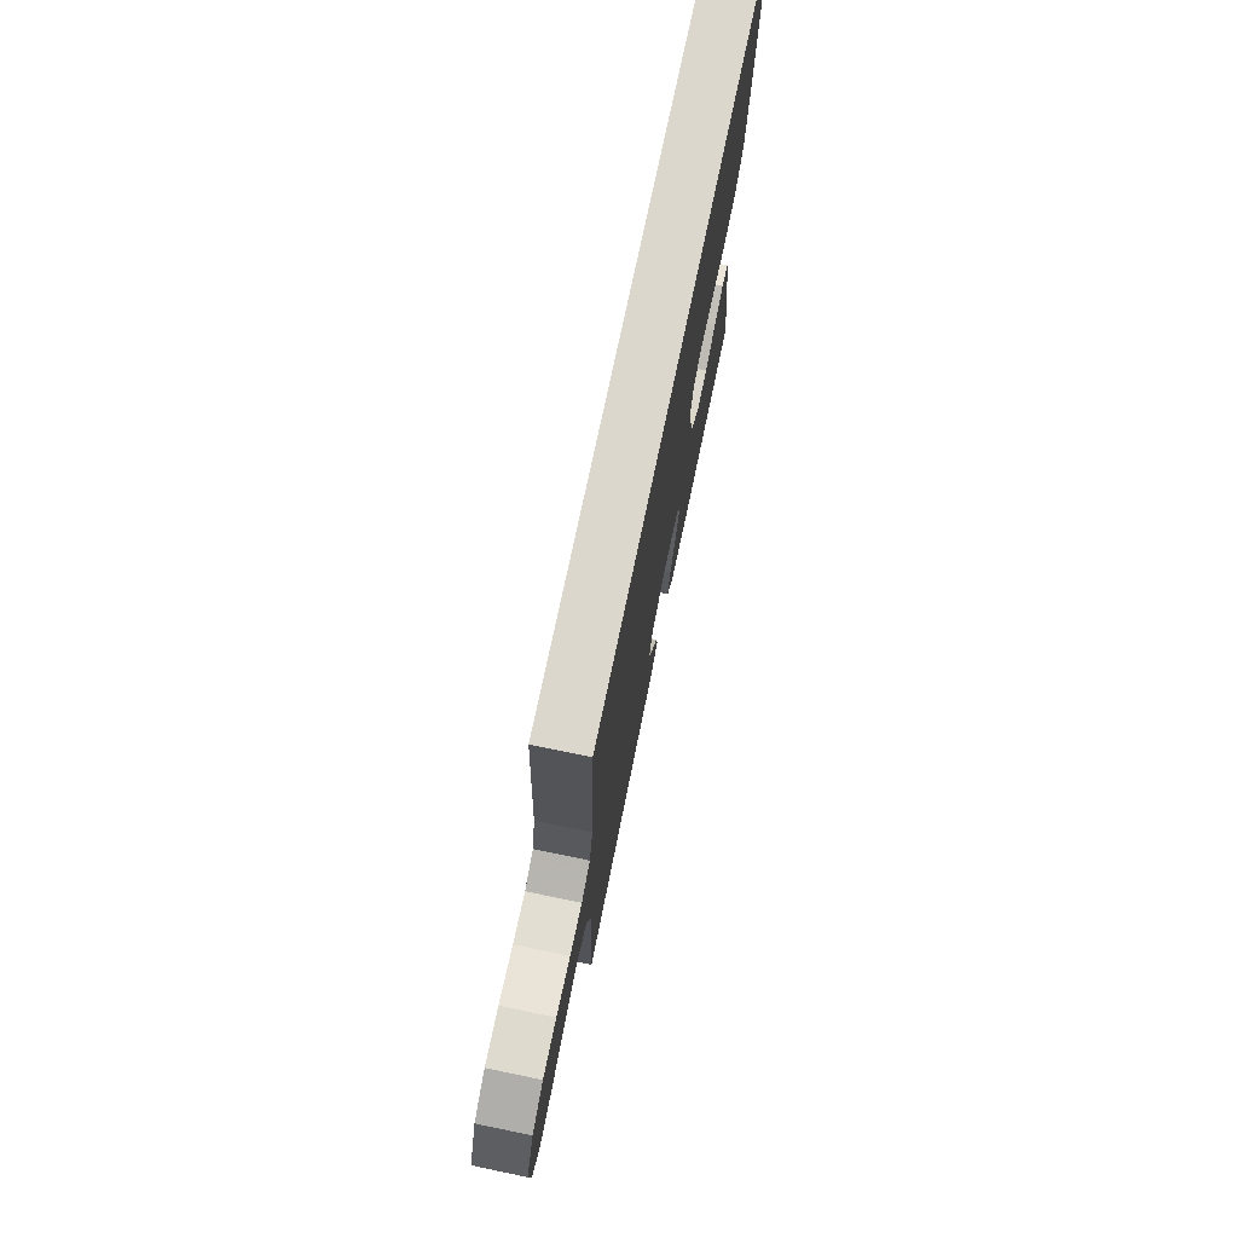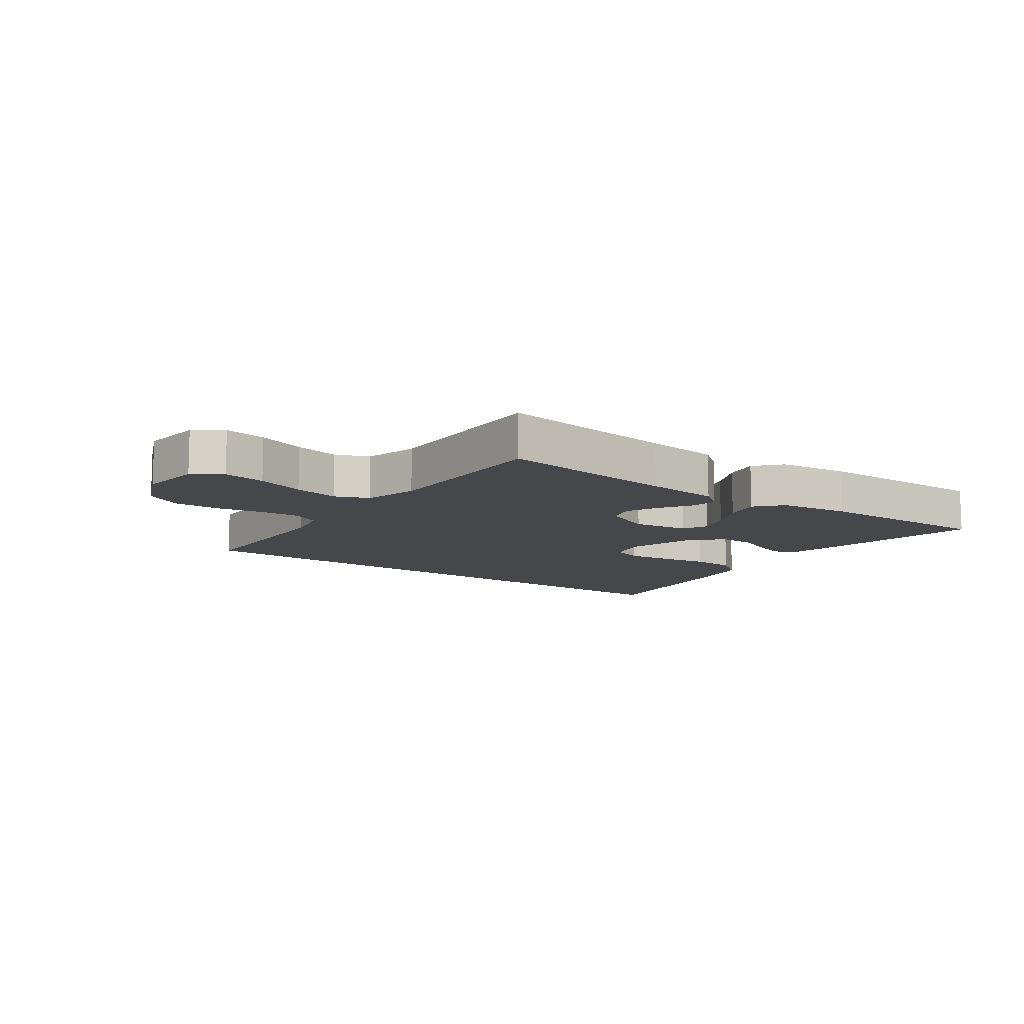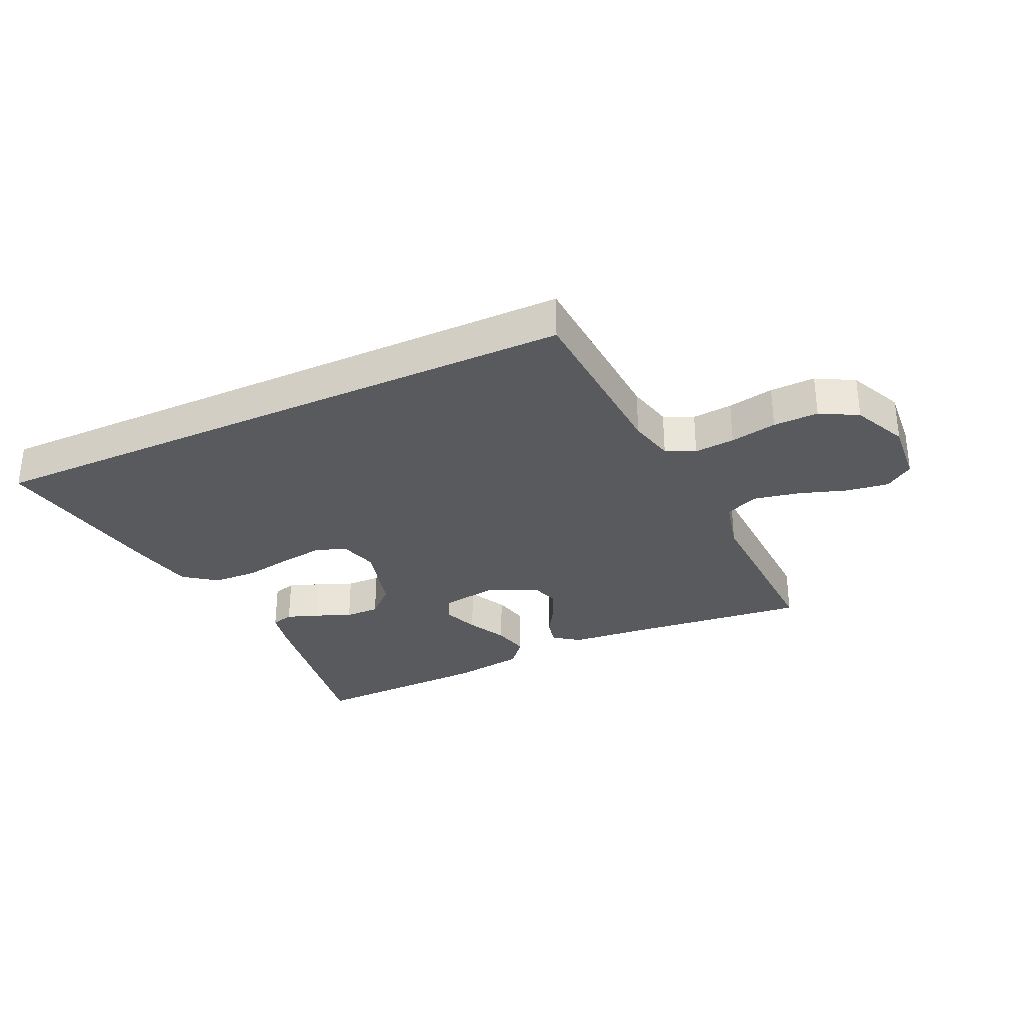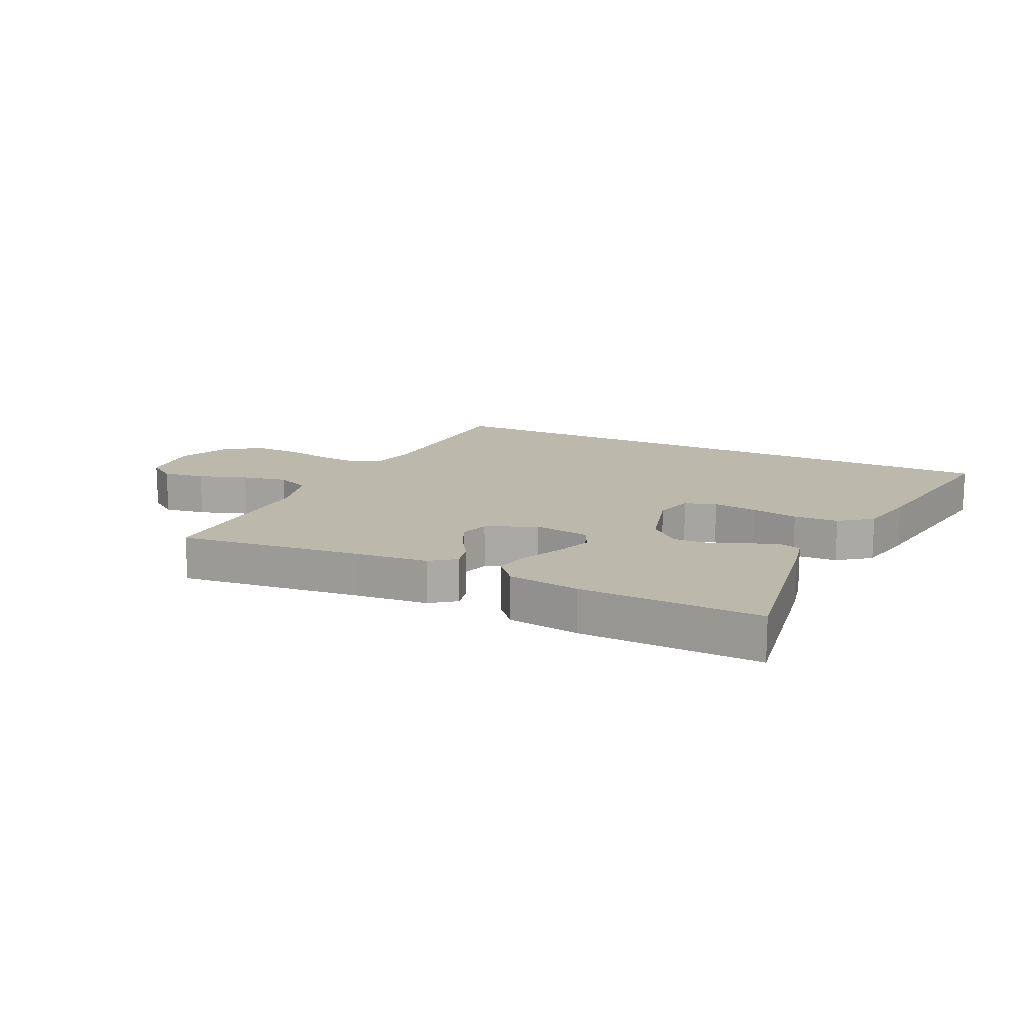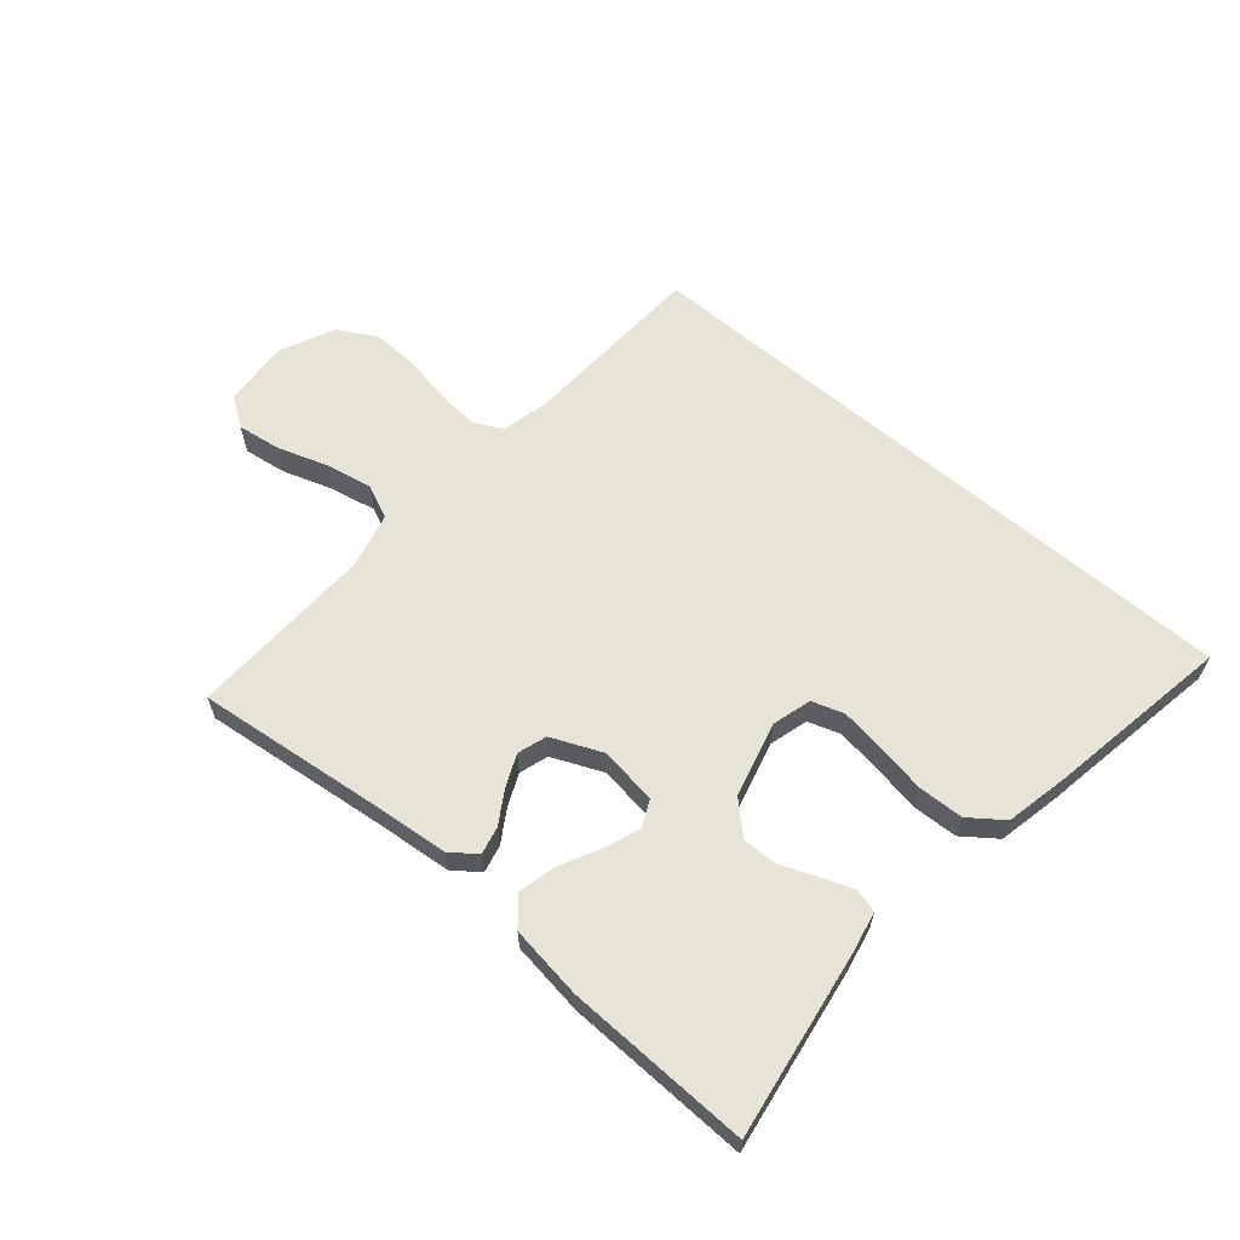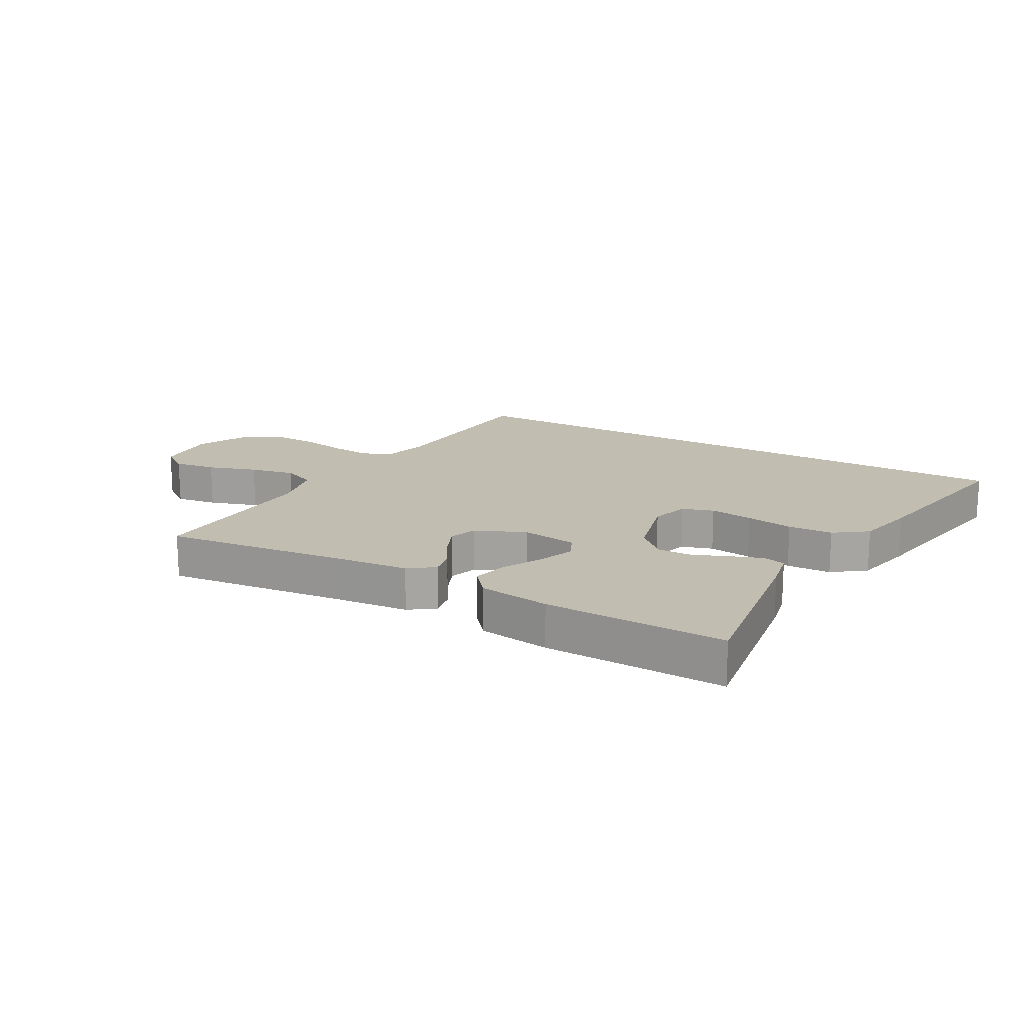
<metadata>
{"format":"obj","ext":"obj","renderer":"f3d","projection":"perspective","resolution":1024,"background":"white","views":[{"elev":72.9,"azim":101.7,"up":"+Z"},{"elev":-10.6,"azim":143.2,"up":"+Y"},{"elev":-31.2,"azim":24.9,"up":"+Y"},{"elev":14.7,"azim":-155.0,"up":"+Y"},{"elev":62.3,"azim":-139.6,"up":"+Y"},{"elev":16.8,"azim":-150.4,"up":"+Y"}]}
</metadata>
<code>
v 0.5 0.07 -0.5
v 0.2 0.07 -0.466
v 0.075 0.07 -0.454
v 0.033 0.07 -0.423
v 0.043 0.07 -0.378
v 0.075 0.07 -0.326
v 0.098 0.07 -0.274
v 0.083 0.07 -0.227
v 0 0.07 -0.191
v -0.093 0.07 -0.205
v -0.113 0.07 -0.247
v -0.091 0.07 -0.306
v -0.058 0.07 -0.371
v -0.044 0.07 -0.431
v -0.081 0.07 -0.475
v -0.2 0.07 -0.492
v -0.5 0.07 -0.5
v -0.453 0.07 -0.2
v -0.439 0.07 -0.133
v -0.402 0.07 -0.123
v -0.35 0.07 -0.142
v -0.291 0.07 -0.166
v -0.234 0.07 -0.167
v -0.185 0.07 -0.121
v -0.153 0.07 0
v -0.171 0.07 0.064
v -0.223 0.07 0.081
v -0.295 0.07 0.071
v -0.374 0.07 0.057
v -0.448 0.07 0.06
v -0.502 0.07 0.1
v -0.523 0.07 0.2
v -0.574 0.07 0.5
v 0.445 0.07 0.5
v 0.461 0.07 0.2
v 0.479 0.07 0.124
v 0.527 0.07 0.101
v 0.594 0.07 0.107
v 0.671 0.07 0.122
v 0.746 0.07 0.124
v 0.808 0.07 0.09
v 0.849 0.07 0
v 0.84 0.07 -0.105
v 0.793 0.07 -0.138
v 0.723 0.07 -0.128
v 0.642 0.07 -0.101
v 0.567 0.07 -0.086
v 0.512 0.07 -0.11
v 0.49 0.07 -0.2
v 0.5 0 -0.5
v 0.2 0 -0.466
v 0.075 0 -0.454
v 0.033 0 -0.423
v 0.043 0 -0.378
v 0.075 0 -0.326
v 0.098 0 -0.274
v 0.083 0 -0.227
v 0 0 -0.191
v -0.093 0 -0.205
v -0.113 0 -0.247
v -0.091 0 -0.306
v -0.058 0 -0.371
v -0.044 0 -0.431
v -0.081 0 -0.475
v -0.2 0 -0.492
v -0.5 0 -0.5
v -0.453 0 -0.2
v -0.439 0 -0.133
v -0.402 0 -0.123
v -0.35 0 -0.142
v -0.291 0 -0.166
v -0.234 0 -0.167
v -0.185 0 -0.121
v -0.153 0 0
v -0.171 0 0.064
v -0.223 0 0.081
v -0.295 0 0.071
v -0.374 0 0.057
v -0.448 0 0.06
v -0.502 0 0.1
v -0.523 0 0.2
v -0.574 0 0.5
v 0.445 0 0.5
v 0.461 0 0.2
v 0.479 0 0.124
v 0.527 0 0.101
v 0.594 0 0.107
v 0.671 0 0.122
v 0.746 0 0.124
v 0.808 0 0.09
v 0.849 0 0
v 0.84 0 -0.105
v 0.793 0 -0.138
v 0.723 0 -0.128
v 0.642 0 -0.101
v 0.567 0 -0.086
v 0.512 0 -0.11
v 0.49 0 -0.2
f 44 45 46
f 43 44 46
f 42 43 46
f 41 42 46
f 40 41 46
f 39 40 46
f 38 39 46
f 37 38 46 47
f 36 37 47 48
f 33 34 35
f 32 33 35
f 31 32 35
f 30 31 35
f 28 29 30
f 27 28 30 35
f 35 36 48
f 27 35 48
f 26 27 48
f 20 21 22
f 19 20 22
f 18 19 22
f 17 18 22
f 16 17 22
f 15 16 22
f 14 15 22
f 13 14 22
f 12 13 22
f 11 12 22 23
f 10 11 23 24
f 4 5 6
f 3 4 6
f 2 3 6
f 2 6 7
f 1 2 7
f 49 1 7
f 25 26 48 49
f 9 10 24 25
f 8 9 25 49
f 7 8 49
f 95 94 93
f 95 93 92
f 95 92 91
f 95 91 90
f 95 90 89
f 95 89 88
f 95 88 87
f 96 95 87 86
f 97 96 86 85
f 84 83 82
f 84 82 81
f 84 81 80
f 84 80 79
f 79 78 77
f 84 79 77 76
f 97 85 84
f 97 84 76
f 97 76 75
f 71 70 69
f 71 69 68
f 71 68 67
f 71 67 66
f 71 66 65
f 71 65 64
f 71 64 63
f 71 63 62
f 71 62 61
f 72 71 61 60
f 73 72 60 59
f 55 54 53
f 55 53 52
f 55 52 51
f 56 55 51
f 56 51 50
f 56 50 98
f 98 97 75 74
f 74 73 59 58
f 98 74 58 57
f 98 57 56
f 1 50 51 2
f 2 51 52 3
f 3 52 53 4
f 4 53 54 5
f 5 54 55 6
f 6 55 56 7
f 7 56 57 8
f 8 57 58 9
f 9 58 59 10
f 10 59 60 11
f 11 60 61 12
f 12 61 62 13
f 13 62 63 14
f 14 63 64 15
f 15 64 65 16
f 16 65 66 17
f 17 66 67 18
f 18 67 68 19
f 19 68 69 20
f 20 69 70 21
f 21 70 71 22
f 22 71 72 23
f 23 72 73 24
f 24 73 74 25
f 25 74 75 26
f 26 75 76 27
f 27 76 77 28
f 28 77 78 29
f 29 78 79 30
f 30 79 80 31
f 31 80 81 32
f 32 81 82 33
f 33 82 83 34
f 34 83 84 35
f 35 84 85 36
f 36 85 86 37
f 37 86 87 38
f 38 87 88 39
f 39 88 89 40
f 40 89 90 41
f 41 90 91 42
f 42 91 92 43
f 43 92 93 44
f 44 93 94 45
f 45 94 95 46
f 46 95 96 47
f 47 96 97 48
f 48 97 98 49
f 49 98 50 1

</code>
